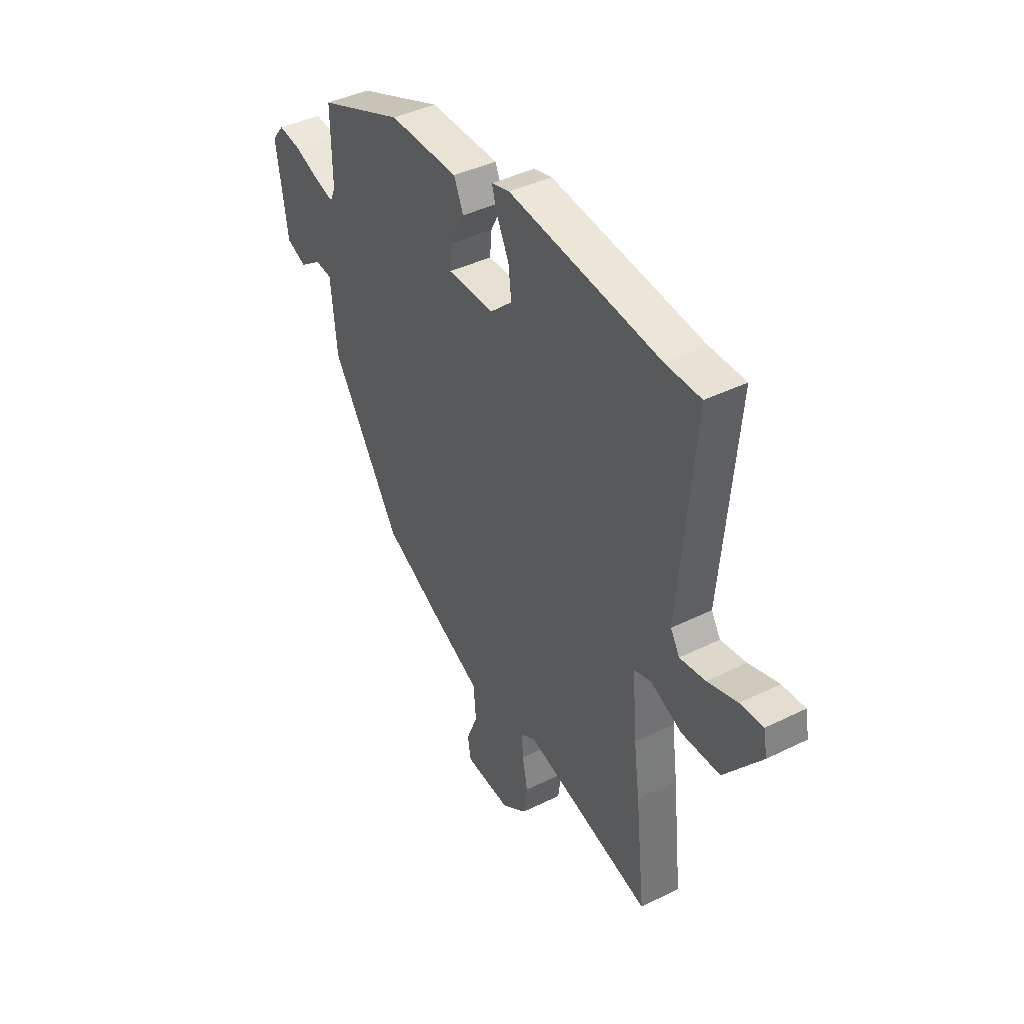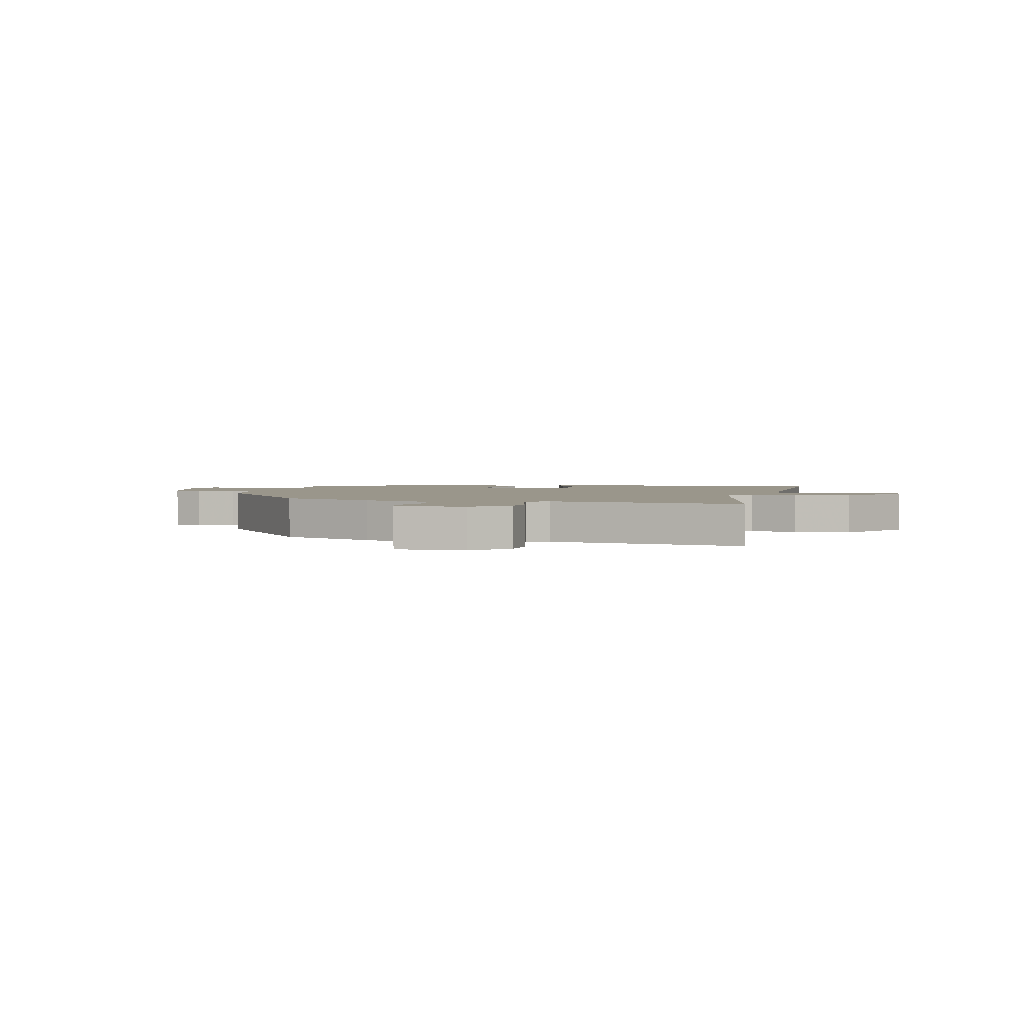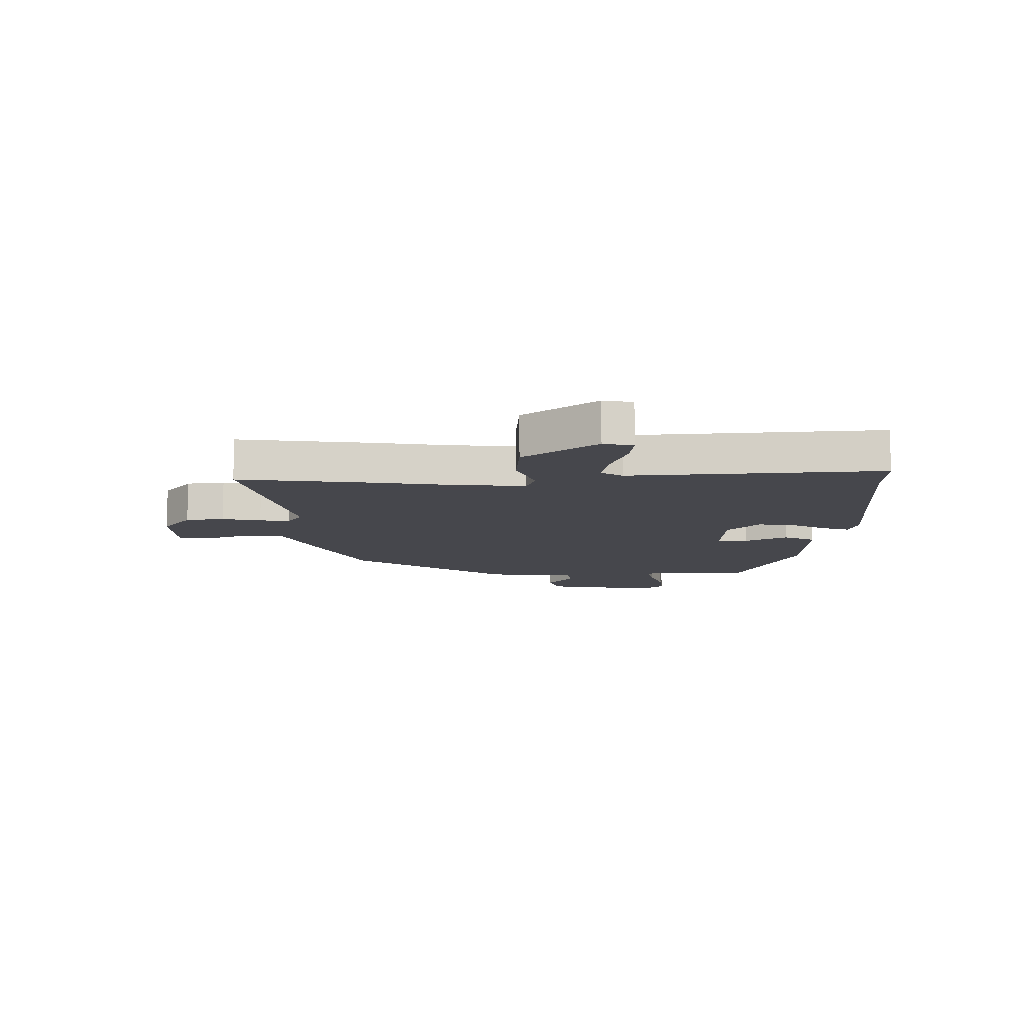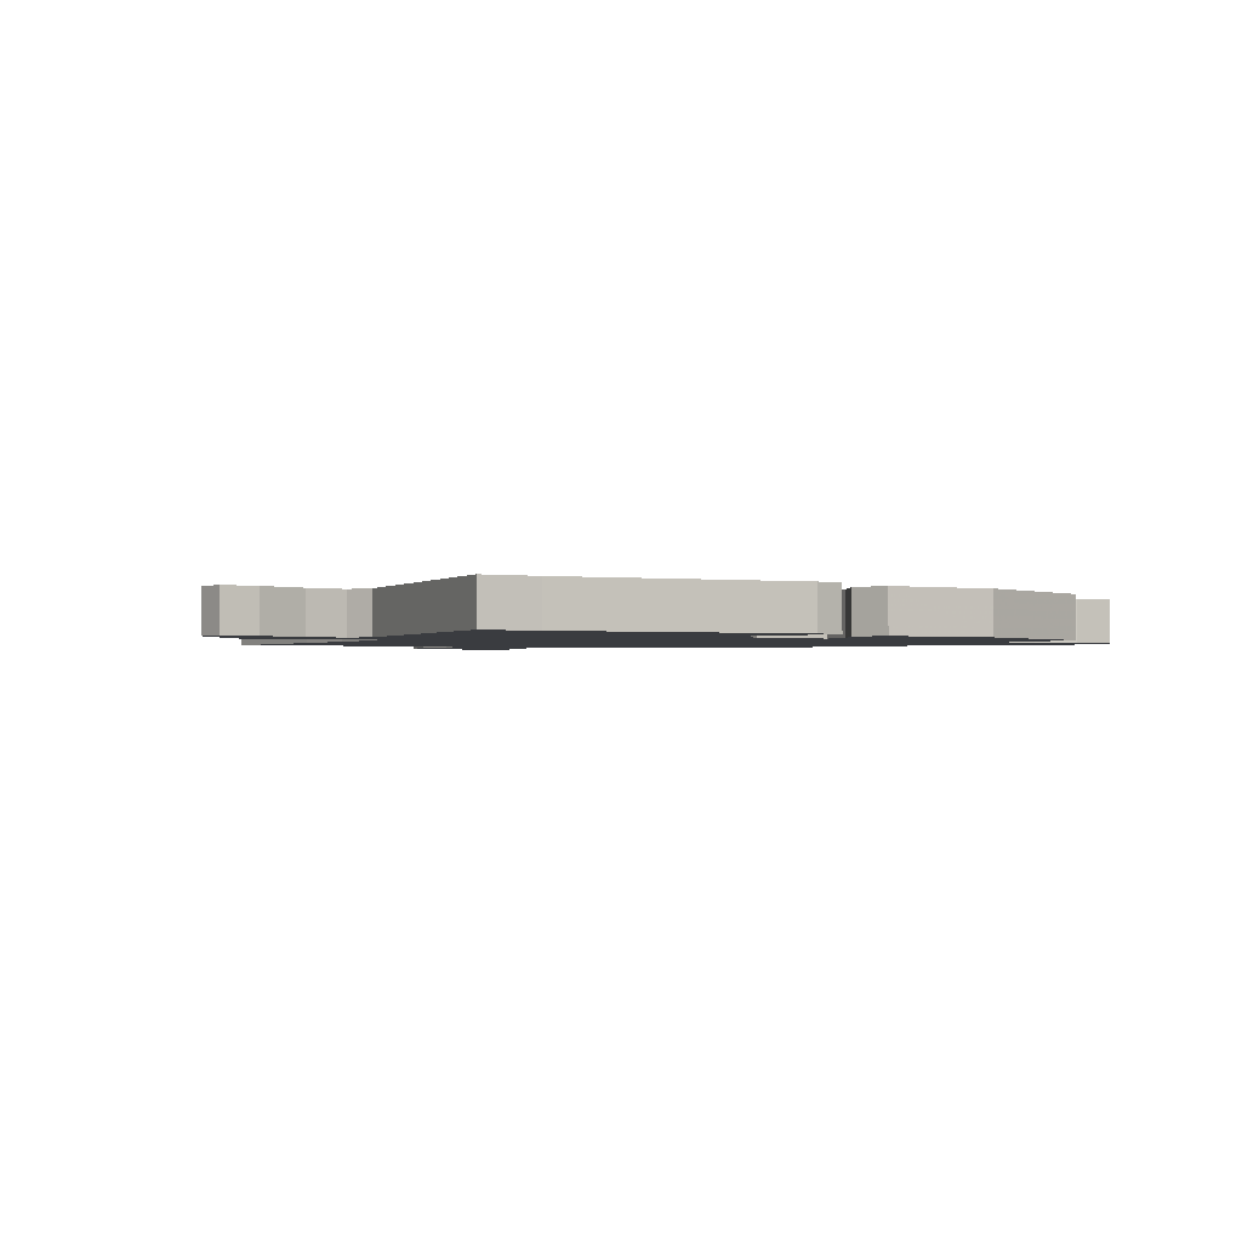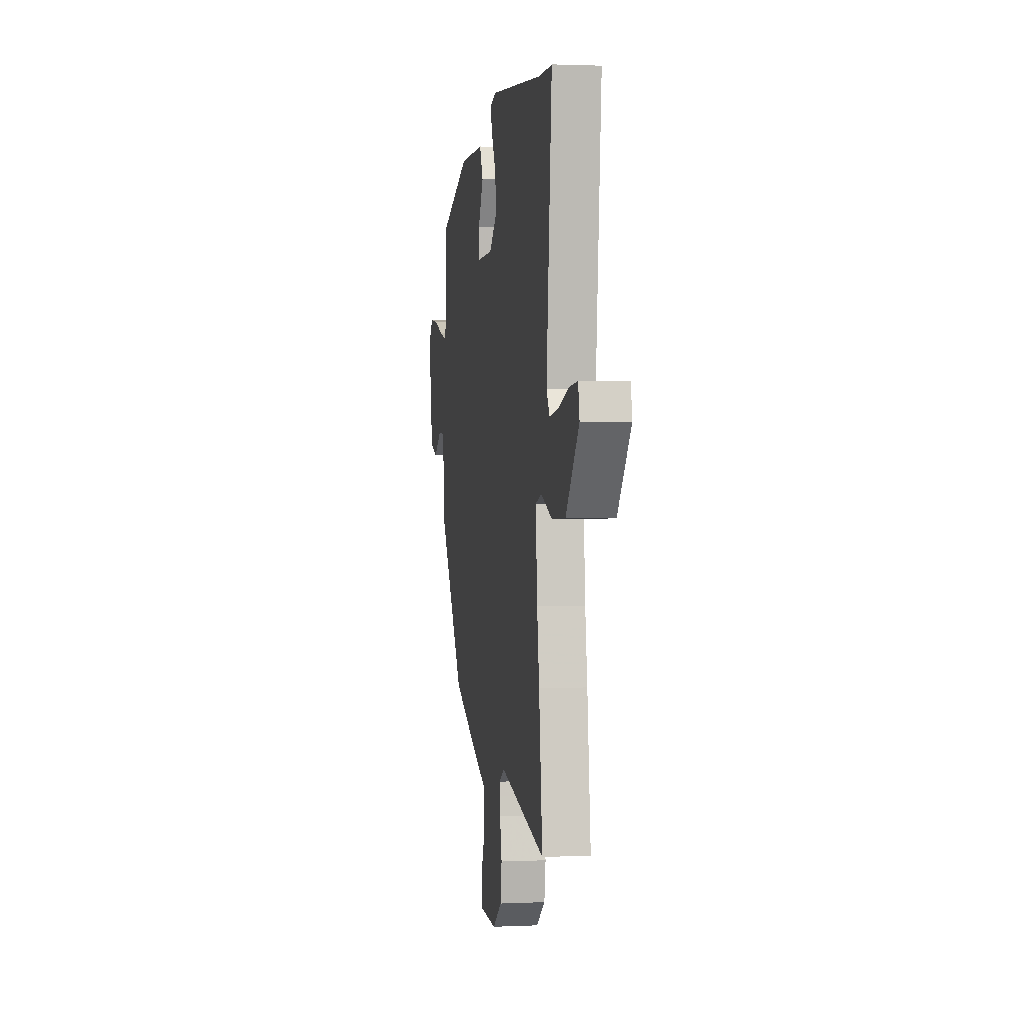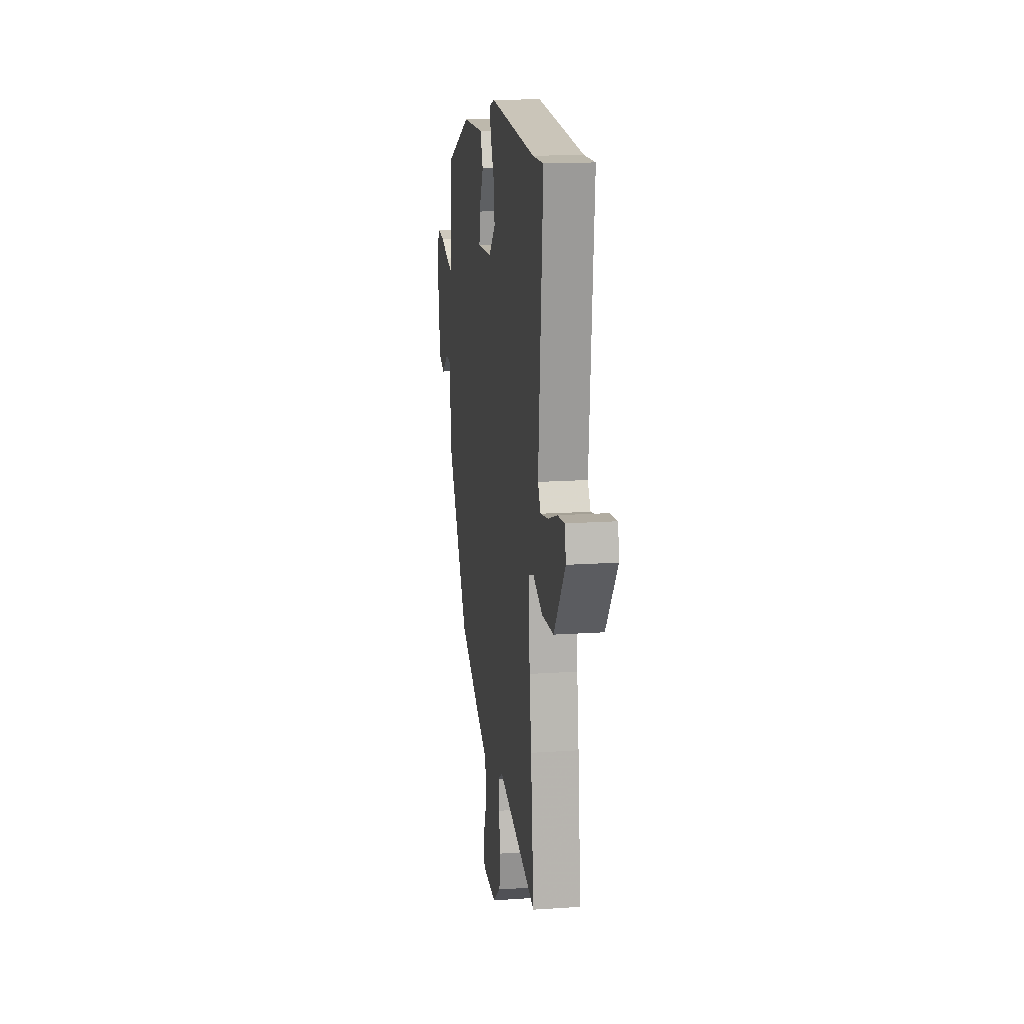
<metadata>
{"format":"obj","ext":"obj","renderer":"f3d","projection":"perspective","resolution":1024,"background":"white","views":[{"elev":42.2,"azim":-120.6,"up":"+Z"},{"elev":2.3,"azim":-170.8,"up":"+Y"},{"elev":-11.0,"azim":-90.1,"up":"+Y"},{"elev":-1.7,"azim":-27.9,"up":"+Y"},{"elev":1.7,"azim":-99.5,"up":"+Z"},{"elev":15.9,"azim":-98.1,"up":"+Z"}]}
</metadata>
<code>
v -0.511 0.07 -0.604
v -0.485 0.07 -0.367
v -0.469 0.07 -0.251
v -0.457 0.07 -0.105
v -0.502 0.07 -0.09
v -0.585 0.07 -0.123
v -0.685 0.07 -0.118
v -0.782 0.07 0.01
v -0.772 0.07 0.063
v -0.712 0.07 0.057
v -0.634 0.07 0.03
v -0.567 0.07 0.018
v -0.543 0.07 0.057
v -0.582 0.07 0.502
v -0.489 0.07 0.5
v -0.093 0.07 0.533
v -0.045 0.07 0.519
v -0.059 0.07 0.473
v -0.091 0.07 0.409
v -0.099 0.07 0.343
v -0.041 0.07 0.288
v 0.083 0.07 0.283
v 0.078 0.07 0.338
v 0.04 0.07 0.412
v 0.065 0.07 0.468
v 0.249 0.07 0.465
v 0.476 0.07 0.367
v 0.474 0.07 0.203
v 0.488 0.07 0.171
v 0.539 0.07 0.183
v 0.606 0.07 0.207
v 0.666 0.07 0.214
v 0.698 0.07 0.174
v 0.669 0.07 -0.022
v 0.616 0.07 -0.042
v 0.558 0.07 0.001
v 0.513 0.07 -0.002
v 0.498 0.07 -0.163
v 0.315 0.07 -0.443
v 0.152 0.07 -0.524
v 0.031 0.07 -0.58
v 0.024 0.07 -0.657
v 0.054 0.07 -0.733
v 0.046 0.07 -0.785
v -0.076 0.07 -0.791
v -0.142 0.07 -0.741
v -0.152 0.07 -0.673
v -0.138 0.07 -0.604
v -0.134 0.07 -0.55
v -0.173 0.07 -0.525
v -0.511 0 -0.604
v -0.485 0 -0.367
v -0.469 0 -0.251
v -0.457 0 -0.105
v -0.502 0 -0.09
v -0.585 0 -0.123
v -0.685 0 -0.118
v -0.782 0 0.01
v -0.772 0 0.063
v -0.712 0 0.057
v -0.634 0 0.03
v -0.567 0 0.018
v -0.543 0 0.057
v -0.582 0 0.502
v -0.489 0 0.5
v -0.093 0 0.533
v -0.045 0 0.519
v -0.059 0 0.473
v -0.091 0 0.409
v -0.099 0 0.343
v -0.041 0 0.288
v 0.083 0 0.283
v 0.078 0 0.338
v 0.04 0 0.412
v 0.065 0 0.468
v 0.249 0 0.465
v 0.476 0 0.367
v 0.474 0 0.203
v 0.488 0 0.171
v 0.539 0 0.183
v 0.606 0 0.207
v 0.666 0 0.214
v 0.698 0 0.174
v 0.669 0 -0.022
v 0.616 0 -0.042
v 0.558 0 0.001
v 0.513 0 -0.002
v 0.498 0 -0.163
v 0.315 0 -0.443
v 0.152 0 -0.524
v 0.031 0 -0.58
v 0.024 0 -0.657
v 0.054 0 -0.733
v 0.046 0 -0.785
v -0.076 0 -0.791
v -0.142 0 -0.741
v -0.152 0 -0.673
v -0.138 0 -0.604
v -0.134 0 -0.55
v -0.173 0 -0.525
f 46 47 48
f 45 46 48
f 44 45 48
f 43 44 48
f 42 43 48
f 41 42 48 49
f 41 49 50
f 40 41 50
f 39 40 50
f 38 39 50
f 37 38 50
f 34 35 36
f 33 34 36
f 32 33 36
f 31 32 36
f 30 31 36
f 29 30 36 37
f 1 2 3
f 50 1 3
f 37 50 3
f 29 37 3
f 28 29 3
f 26 27 28
f 25 26 28
f 24 25 28
f 23 24 28
f 17 18 19
f 16 17 19
f 15 16 19
f 15 19 20
f 14 15 20
f 13 14 20
f 12 13 20 21
f 9 10 11
f 8 9 11
f 7 8 11
f 6 7 11
f 5 6 11
f 4 5 11 12
f 28 3 4
f 12 21 22
f 4 12 22
f 28 4 22
f 22 23 28
f 98 97 96
f 98 96 95
f 98 95 94
f 98 94 93
f 98 93 92
f 99 98 92 91
f 100 99 91
f 100 91 90
f 100 90 89
f 100 89 88
f 100 88 87
f 86 85 84
f 86 84 83
f 86 83 82
f 86 82 81
f 86 81 80
f 87 86 80 79
f 53 52 51
f 53 51 100
f 53 100 87
f 53 87 79
f 53 79 78
f 78 77 76
f 78 76 75
f 78 75 74
f 78 74 73
f 69 68 67
f 69 67 66
f 69 66 65
f 70 69 65
f 70 65 64
f 70 64 63
f 71 70 63 62
f 61 60 59
f 61 59 58
f 61 58 57
f 61 57 56
f 61 56 55
f 62 61 55 54
f 54 53 78
f 72 71 62
f 72 62 54
f 72 54 78
f 78 73 72
f 1 51 52 2
f 2 52 53 3
f 3 53 54 4
f 4 54 55 5
f 5 55 56 6
f 6 56 57 7
f 7 57 58 8
f 8 58 59 9
f 9 59 60 10
f 10 60 61 11
f 11 61 62 12
f 12 62 63 13
f 13 63 64 14
f 14 64 65 15
f 15 65 66 16
f 16 66 67 17
f 17 67 68 18
f 18 68 69 19
f 19 69 70 20
f 20 70 71 21
f 21 71 72 22
f 22 72 73 23
f 23 73 74 24
f 24 74 75 25
f 25 75 76 26
f 26 76 77 27
f 27 77 78 28
f 28 78 79 29
f 29 79 80 30
f 30 80 81 31
f 31 81 82 32
f 32 82 83 33
f 33 83 84 34
f 34 84 85 35
f 35 85 86 36
f 36 86 87 37
f 37 87 88 38
f 38 88 89 39
f 39 89 90 40
f 40 90 91 41
f 41 91 92 42
f 42 92 93 43
f 43 93 94 44
f 44 94 95 45
f 45 95 96 46
f 46 96 97 47
f 47 97 98 48
f 48 98 99 49
f 49 99 100 50
f 50 100 51 1

</code>
